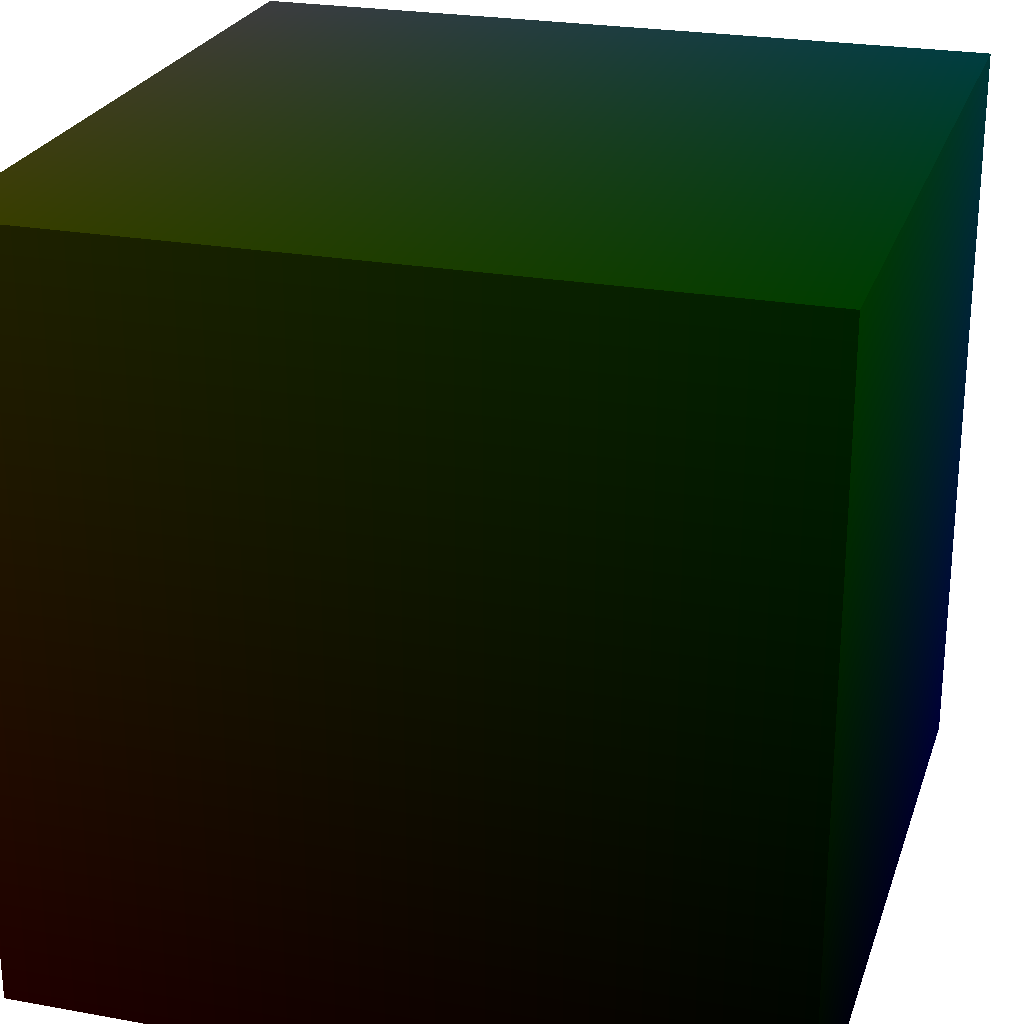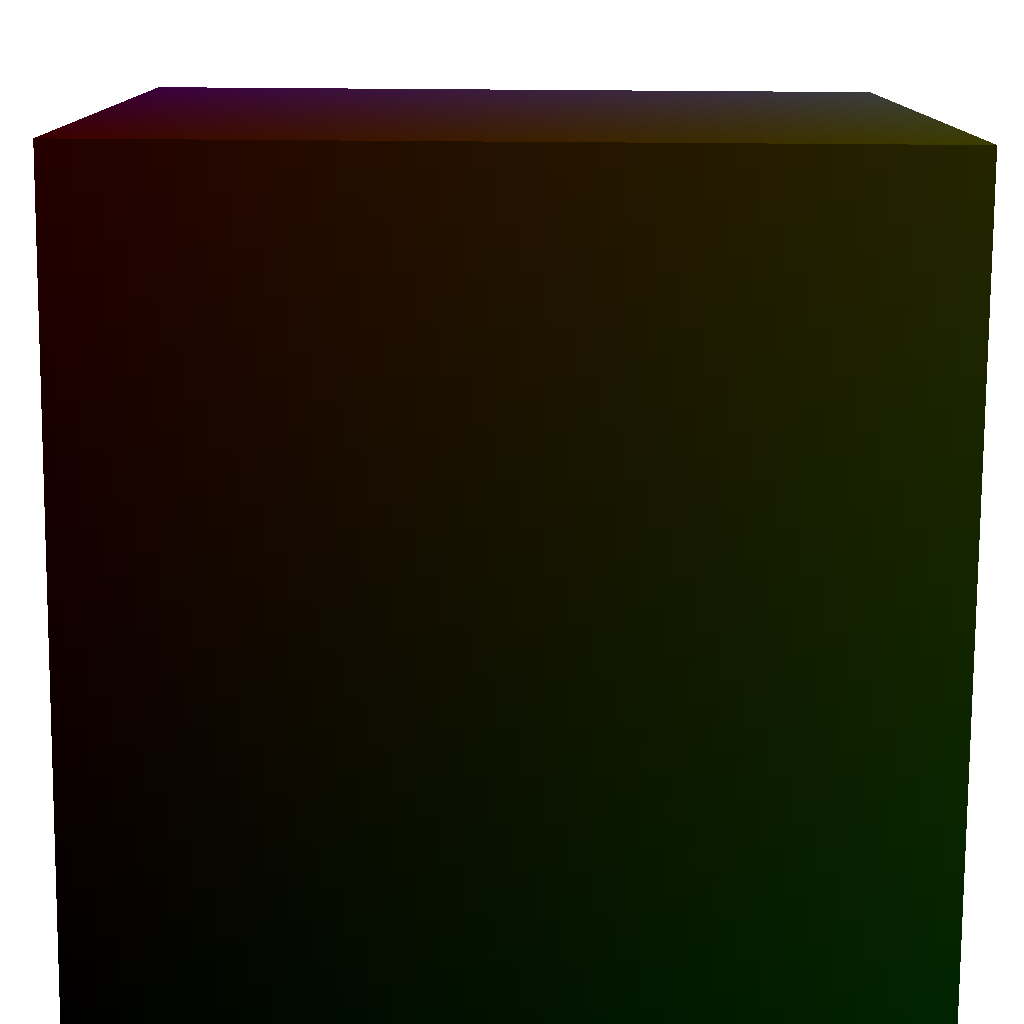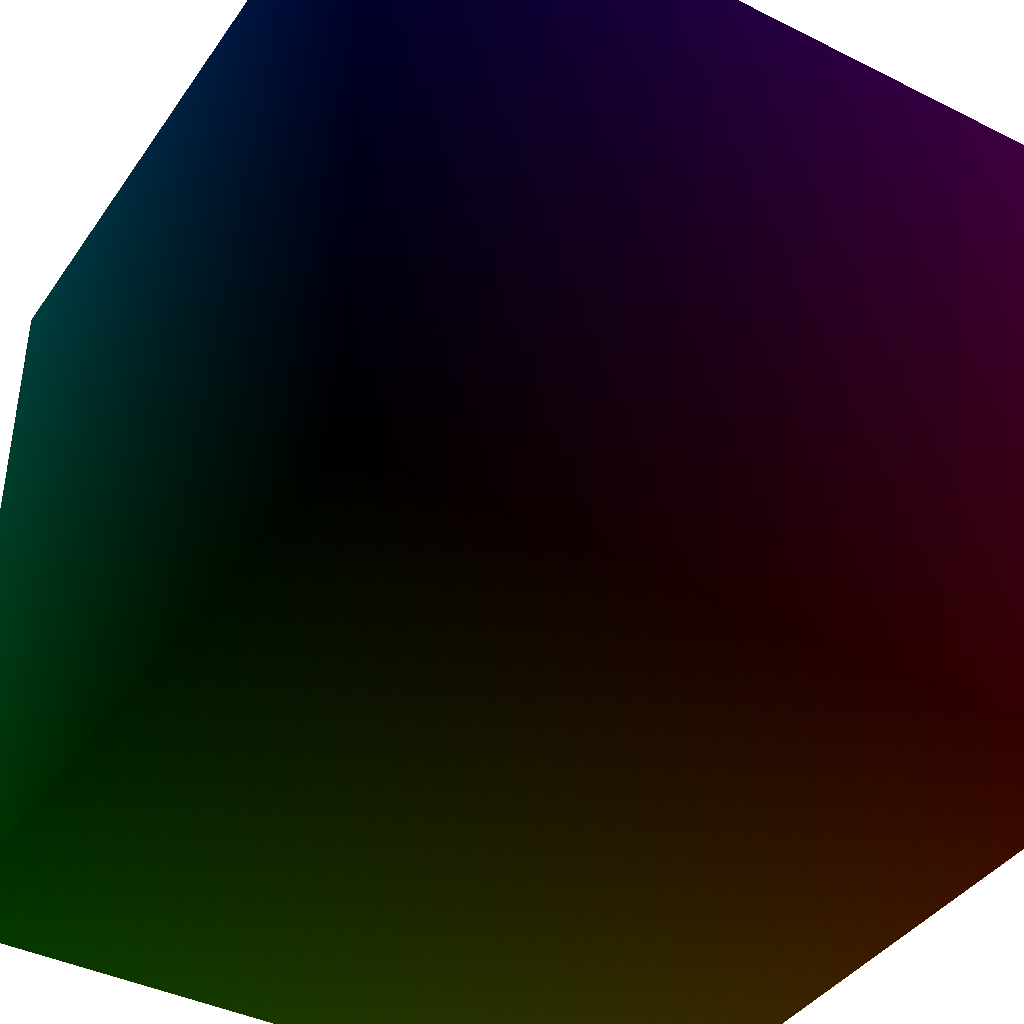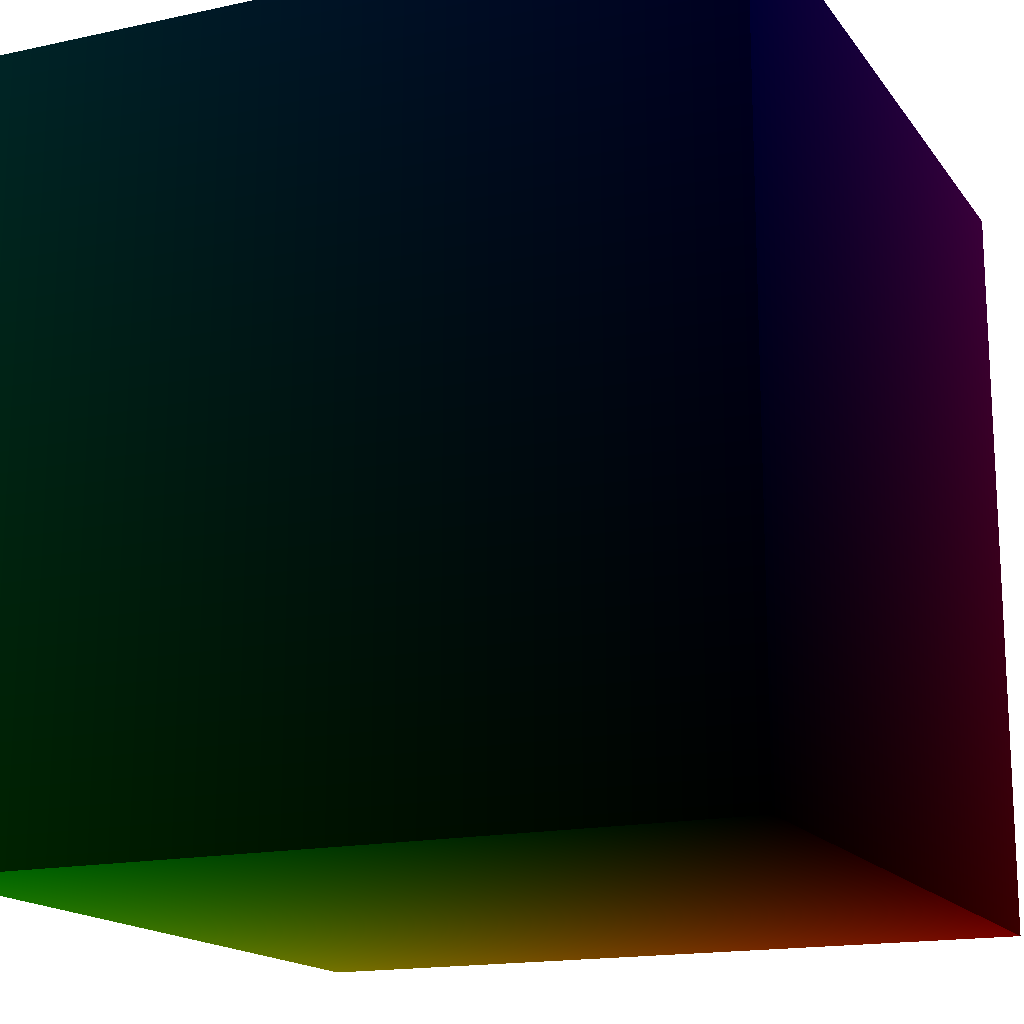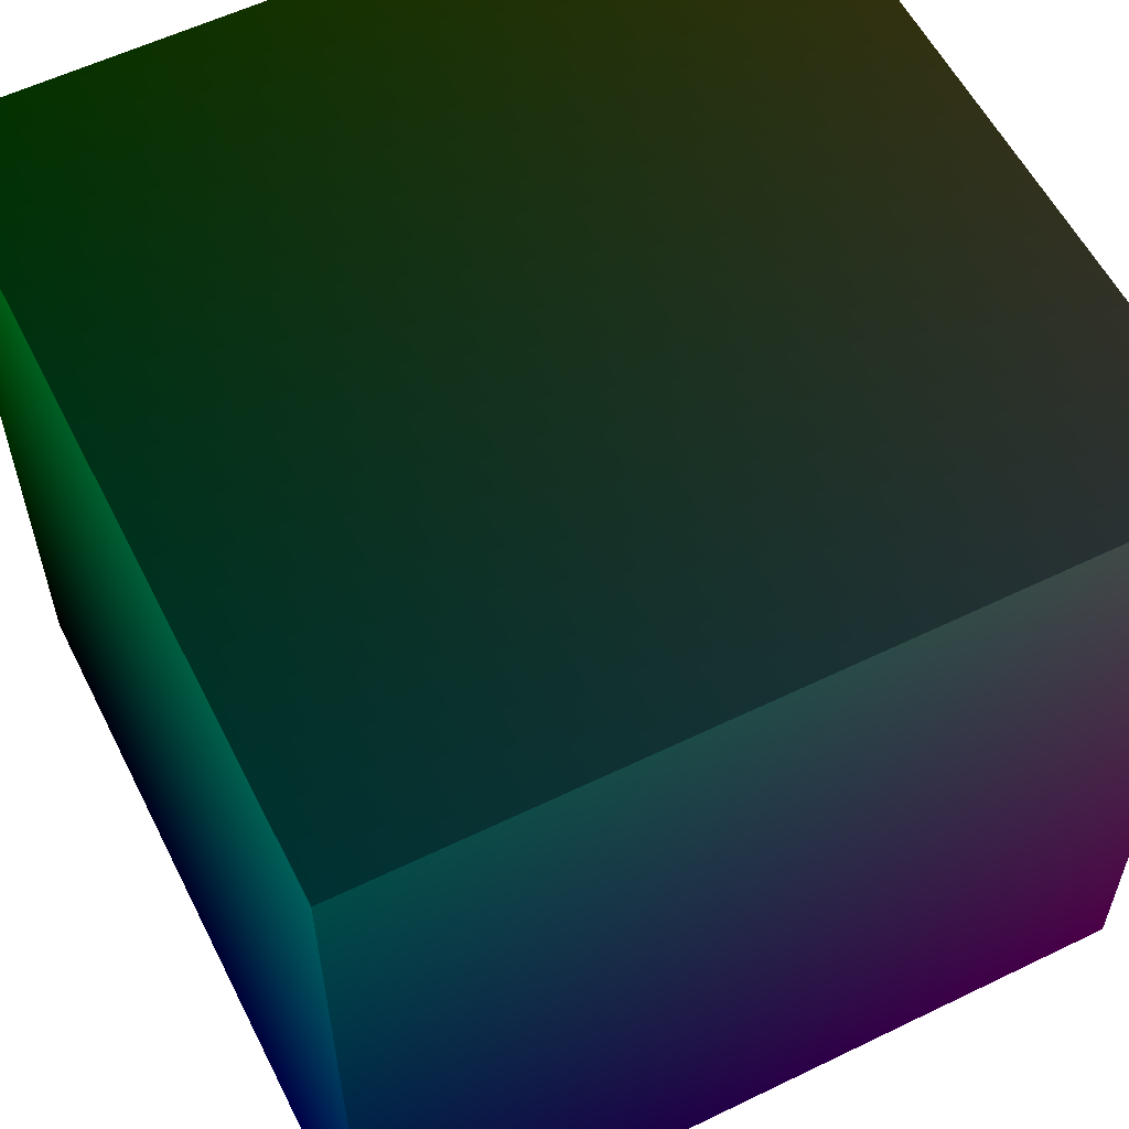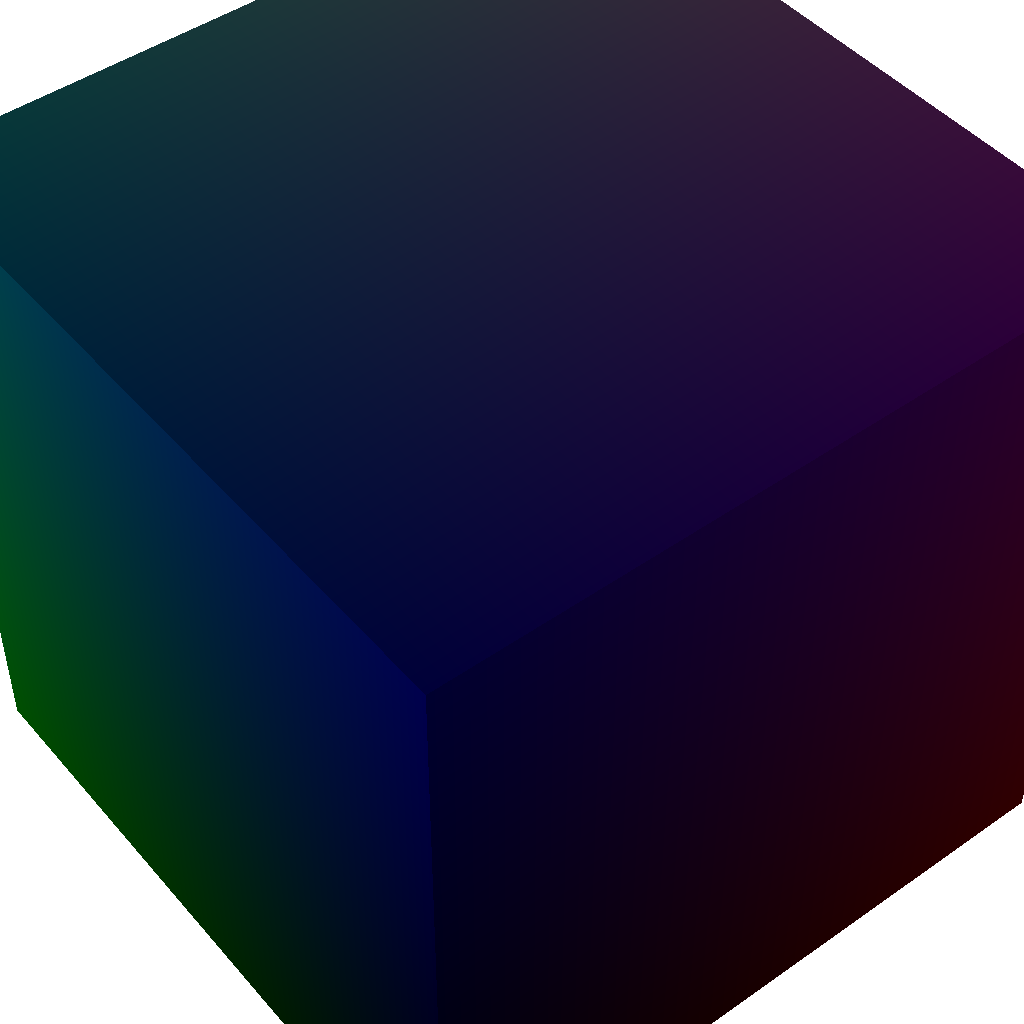
<metadata>
{"format":"obj","ext":"obj","renderer":"f3d","projection":"perspective","resolution":1024,"background":"white","views":[{"elev":24.6,"azim":-163.5,"up":"+Y"},{"elev":-77.9,"azim":89.6,"up":"+Z"},{"elev":-40.3,"azim":-31.5,"up":"+Z"},{"elev":-16.4,"azim":-65.9,"up":"+Z"},{"elev":57.7,"azim":-26.7,"up":"+Y"},{"elev":47.0,"azim":-38.4,"up":"+Z"}]}
</metadata>
<code>
o Cube
v 1 0 1 1 0 1
v 1 1 1 1 1 1
v 1 0 0 1 0 0
v 1 1 0 1 1 0
v 0 0 1 0 0 1
v 0 1 1 0 1 1
v 0 0 0 0 0 0
v 0 1 0 0 1 0
f 3 5 1
f 8 3 4
f 6 7 8
f 8 2 6
f 4 1 2
f 2 5 6
f 7 5 3
f 7 3 8
f 5 7 6
f 4 2 8
f 3 1 4
f 1 5 2

</code>
